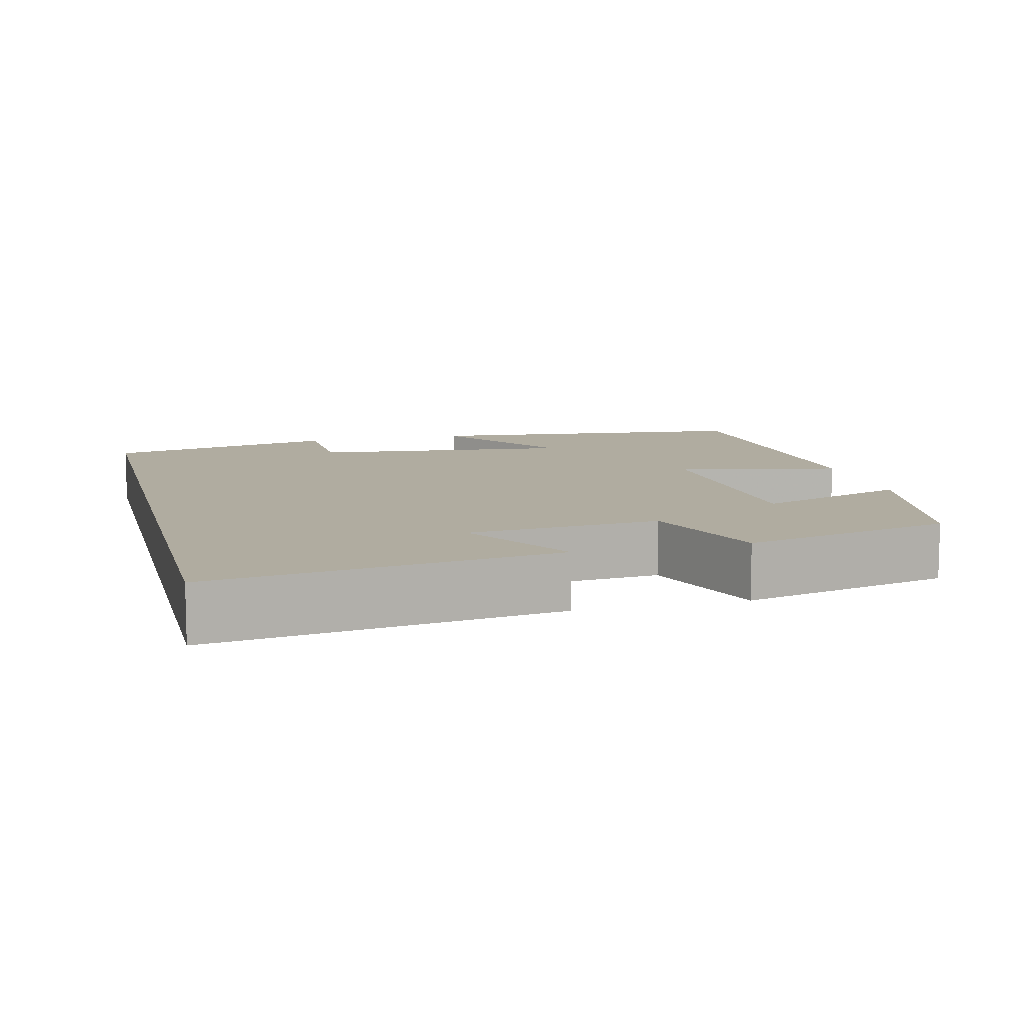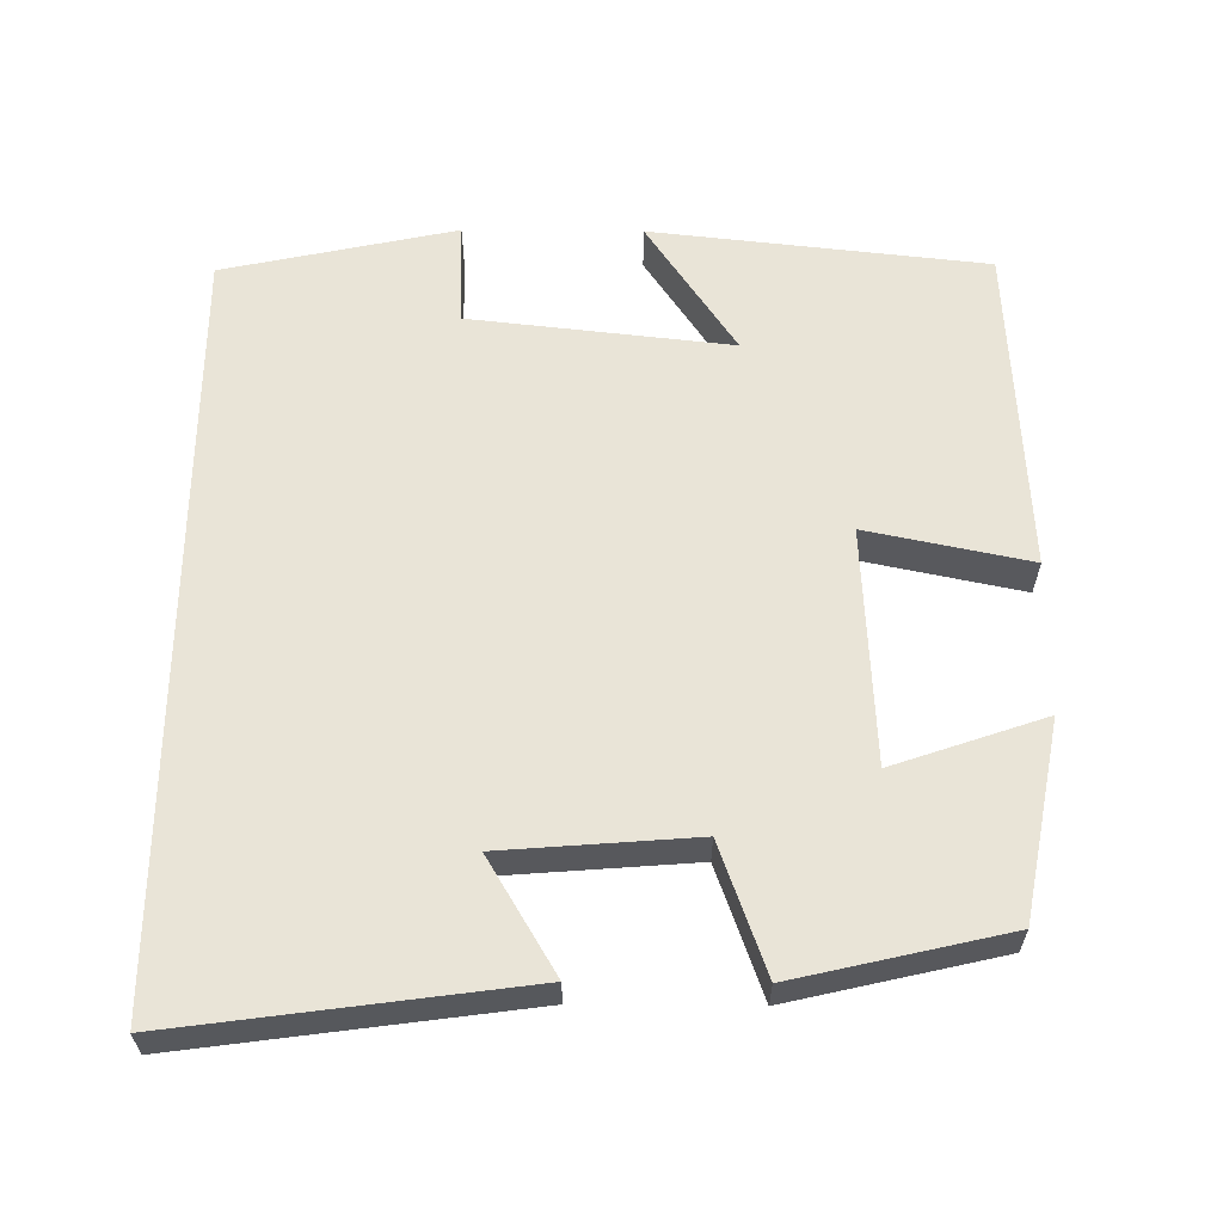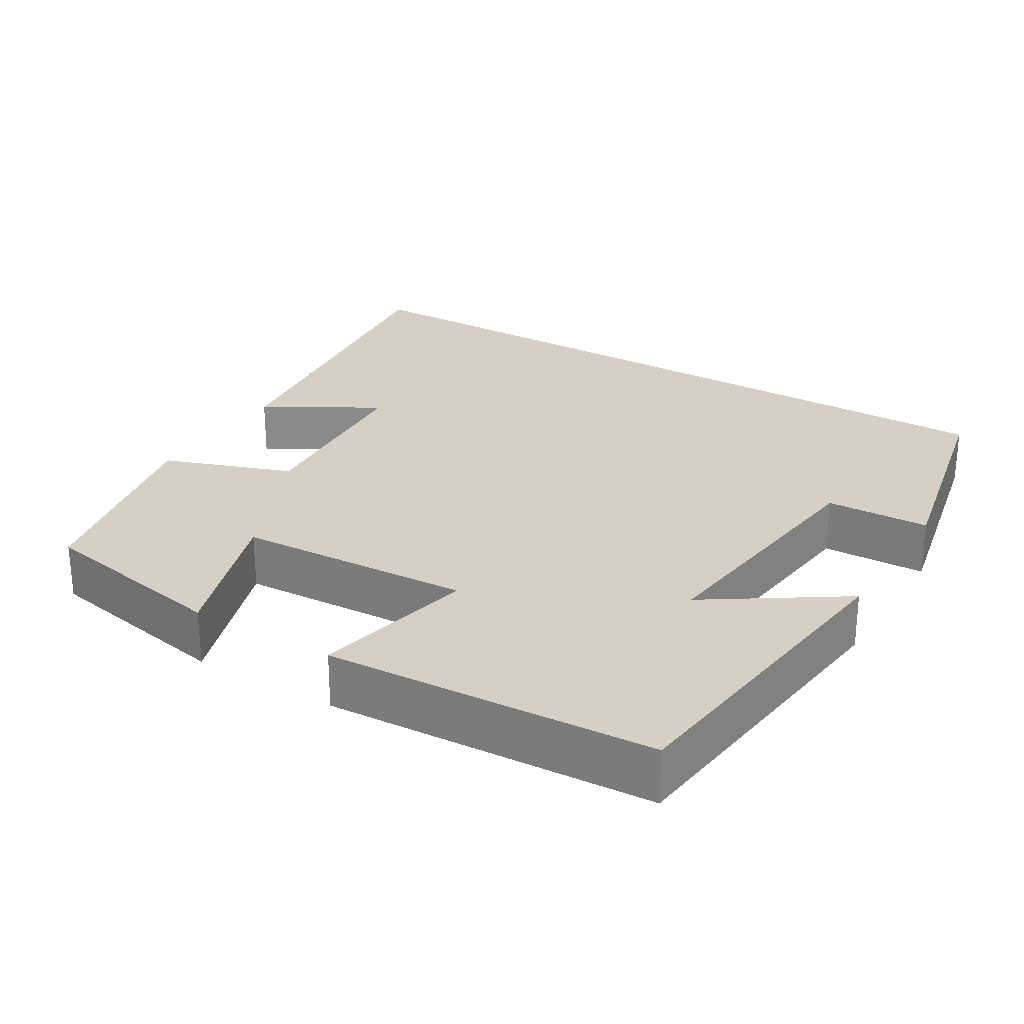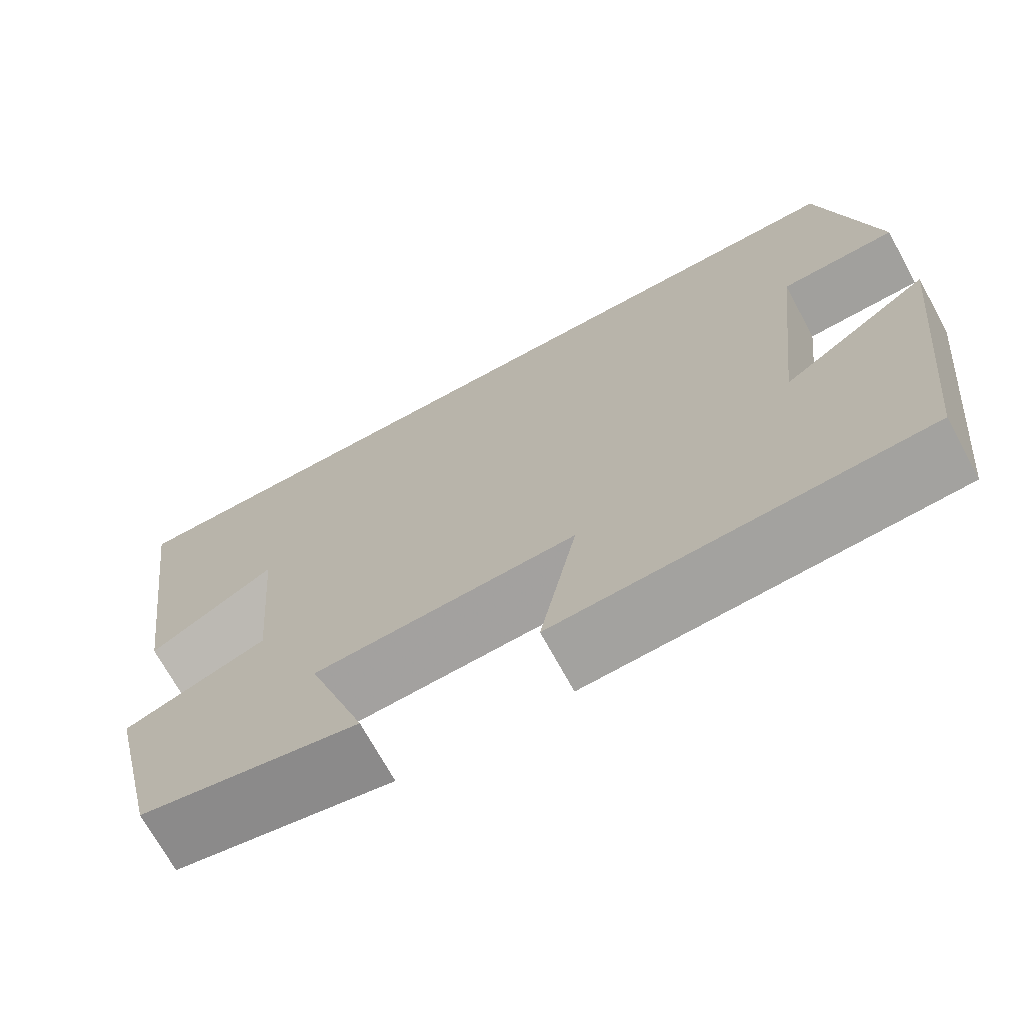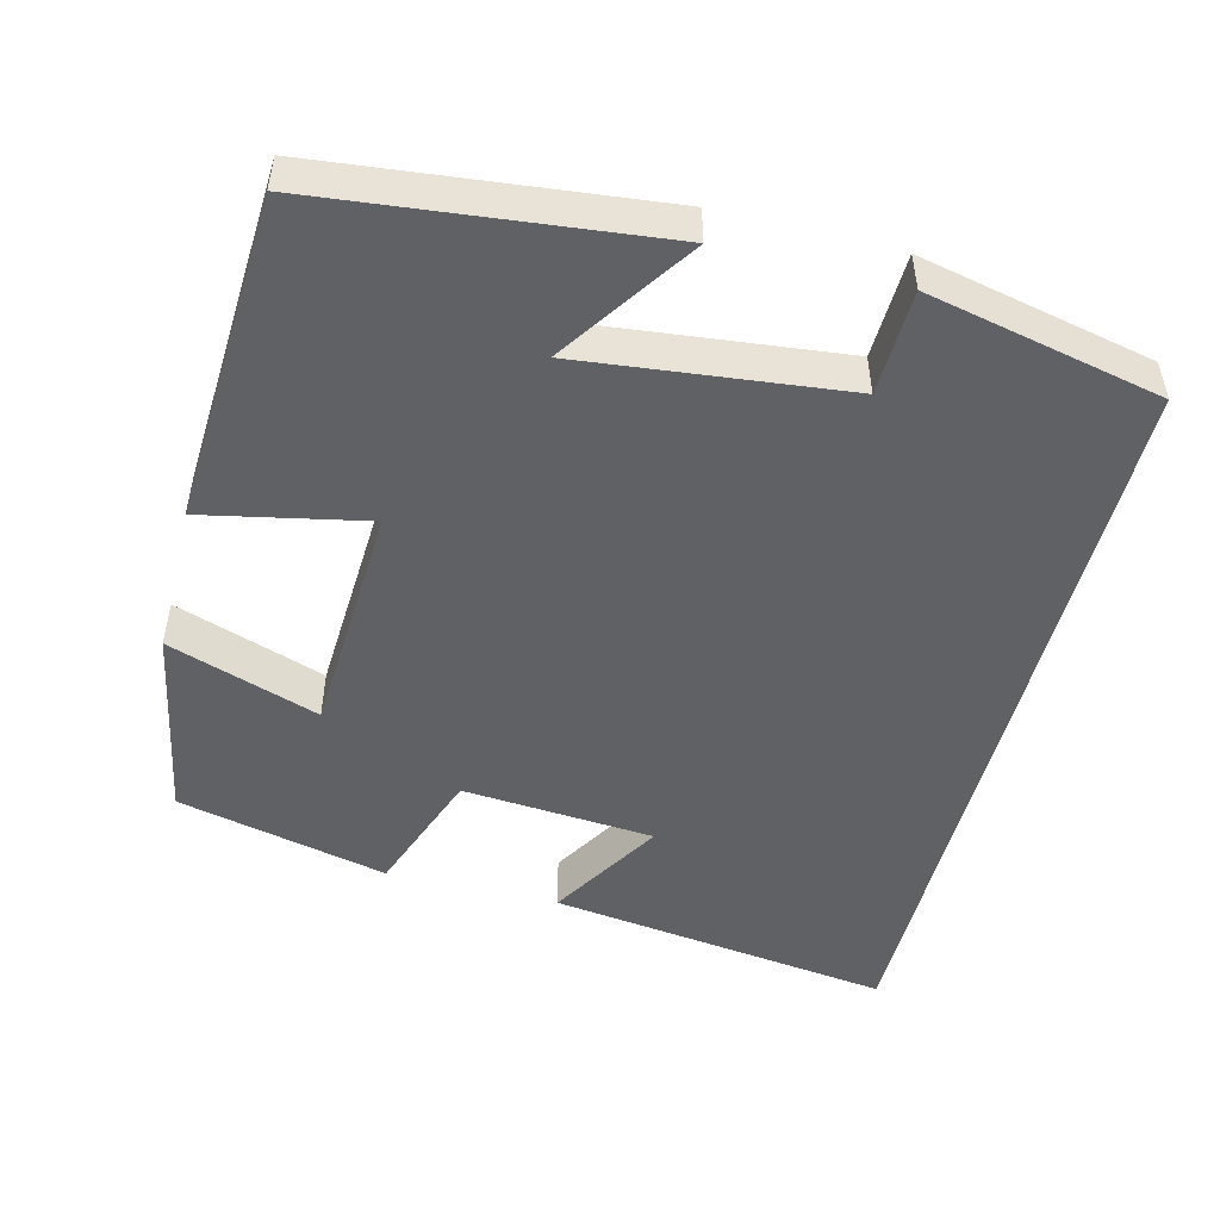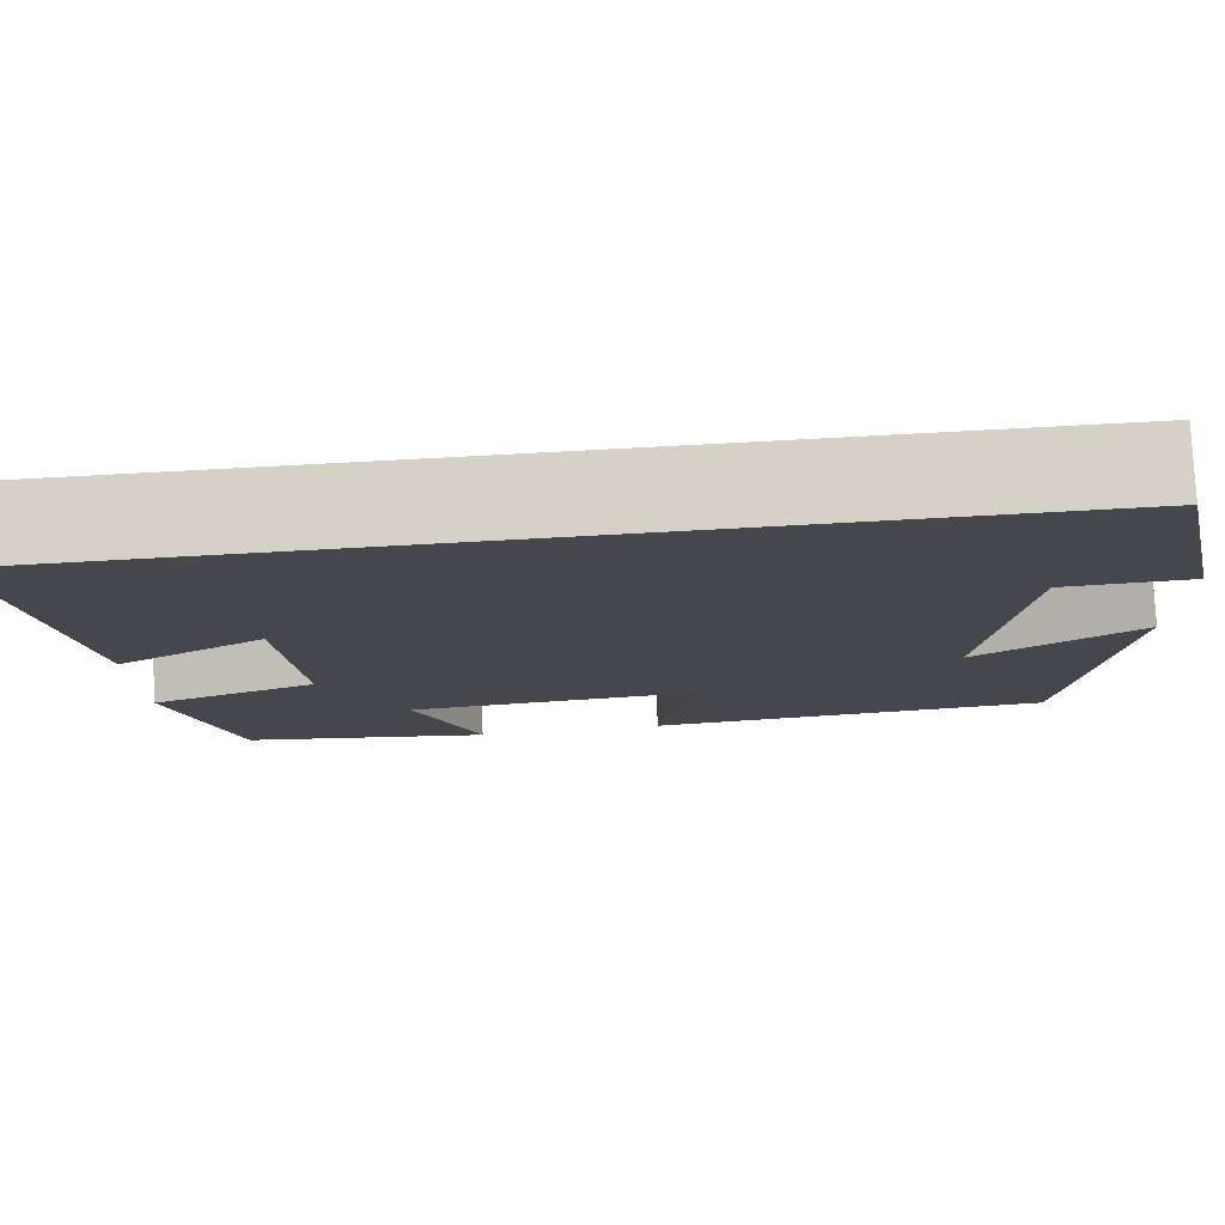
<metadata>
{"format":"obj","ext":"obj","renderer":"f3d","projection":"perspective","resolution":1024,"background":"white","views":[{"elev":10.0,"azim":75.7,"up":"+Y"},{"elev":60.8,"azim":90.5,"up":"+Y"},{"elev":26.4,"azim":-148.6,"up":"+Y"},{"elev":-70.6,"azim":-151.4,"up":"+Z"},{"elev":-49.2,"azim":-104.2,"up":"+Y"},{"elev":78.9,"azim":177.0,"up":"+Z"}]}
</metadata>
<code>
v -0.434 0.07 0.5
v 0.561 0.07 0.5
v 0.5 0.07 0.049
v 0.351 0.07 0.138
v 0.331 0.07 -0.114
v 0.5 0.07 -0.175
v 0.436 0.07 -0.451
v 0.179 0.07 -0.5
v 0.247 0.07 -0.302
v -0.063 0.07 -0.286
v -0.019 0.07 -0.5
v -0.452 0.07 -0.476
v -0.5 0.07 -0.036
v -0.325 0.07 -0.154
v -0.363 0.07 0.19
v -0.5 0.07 0.194
v -0.434 0 0.5
v 0.561 0 0.5
v 0.5 0 0.049
v 0.351 0 0.138
v 0.331 0 -0.114
v 0.5 0 -0.175
v 0.436 0 -0.451
v 0.179 0 -0.5
v 0.247 0 -0.302
v -0.063 0 -0.286
v -0.019 0 -0.5
v -0.452 0 -0.476
v -0.5 0 -0.036
v -0.325 0 -0.154
v -0.363 0 0.19
v -0.5 0 0.194
f 15 16 1 2
f 14 15 2
f 11 12 13 14
f 10 11 14
f 9 10 14
f 6 7 8 9
f 5 6 9 14
f 4 5 14
f 2 3 4
f 2 4 14
f 18 17 32 31
f 18 31 30
f 30 29 28 27
f 30 27 26
f 30 26 25
f 25 24 23 22
f 30 25 22 21
f 30 21 20
f 20 19 18
f 30 20 18
f 1 17 18 2
f 2 18 19 3
f 3 19 20 4
f 4 20 21 5
f 5 21 22 6
f 6 22 23 7
f 7 23 24 8
f 8 24 25 9
f 9 25 26 10
f 10 26 27 11
f 11 27 28 12
f 12 28 29 13
f 13 29 30 14
f 14 30 31 15
f 15 31 32 16
f 16 32 17 1

</code>
